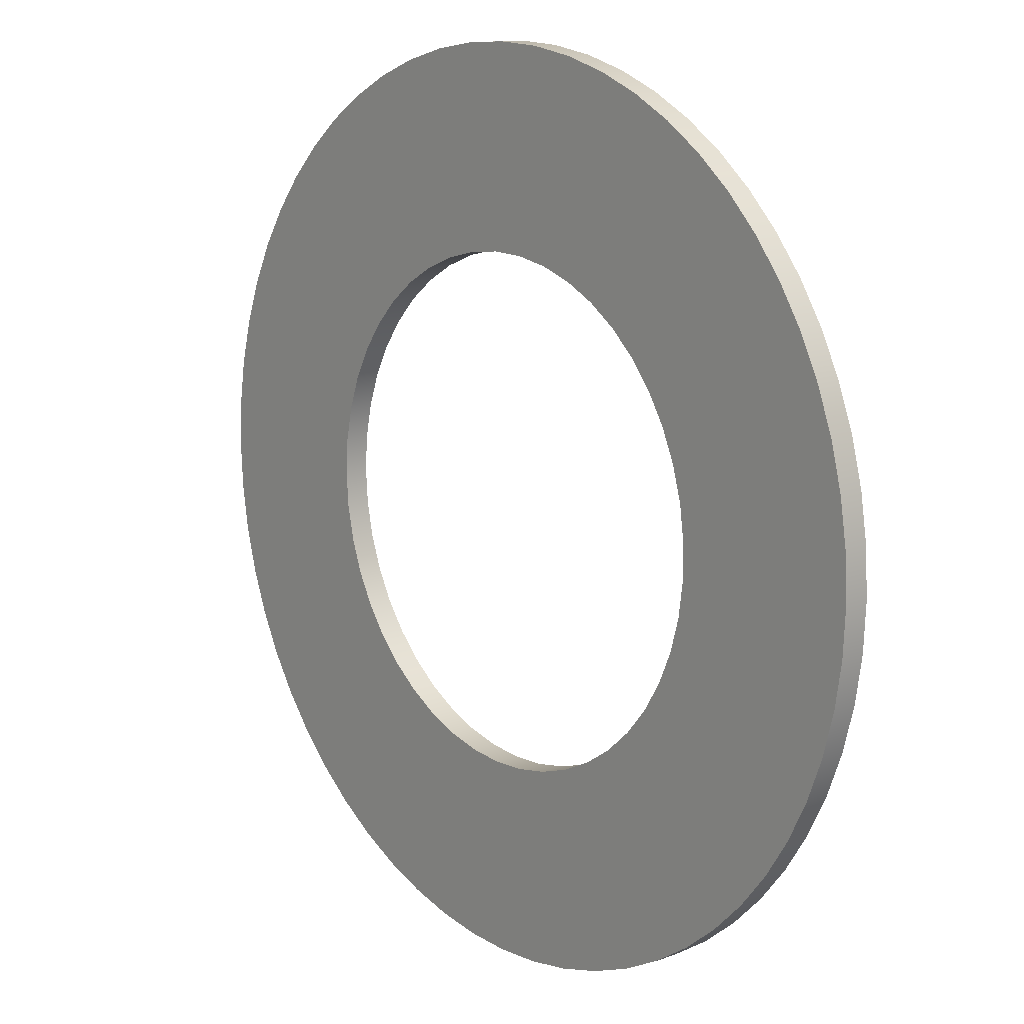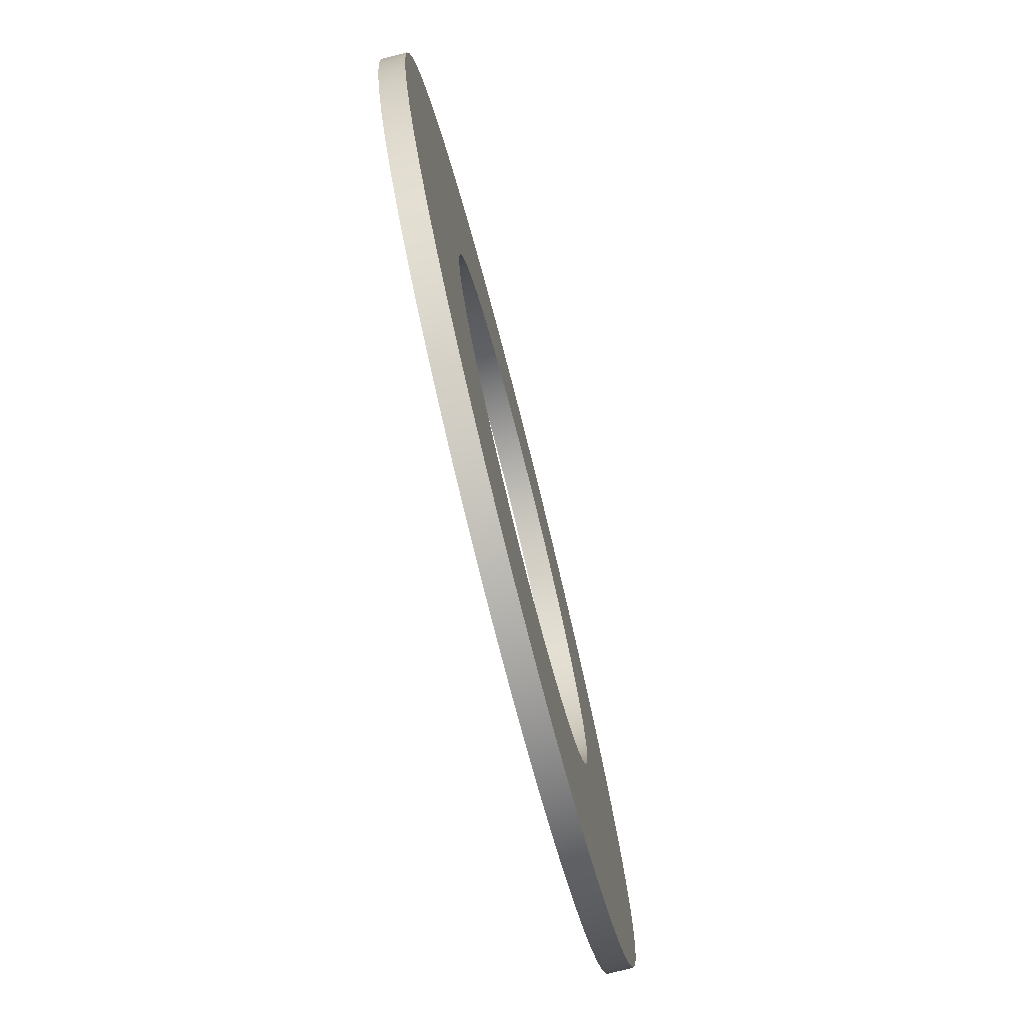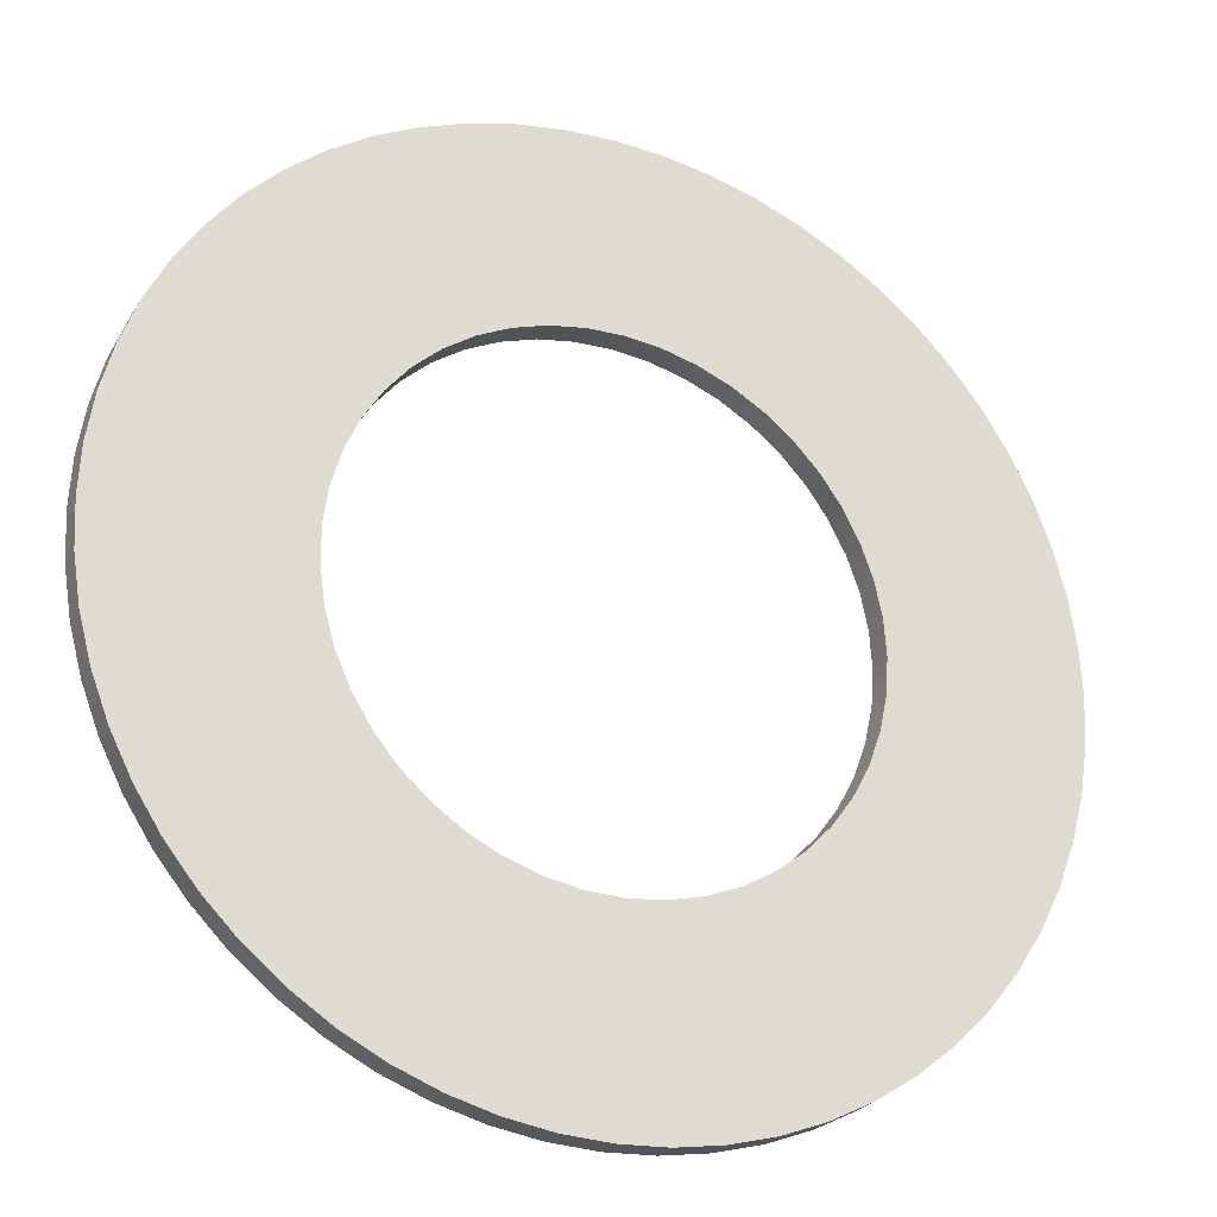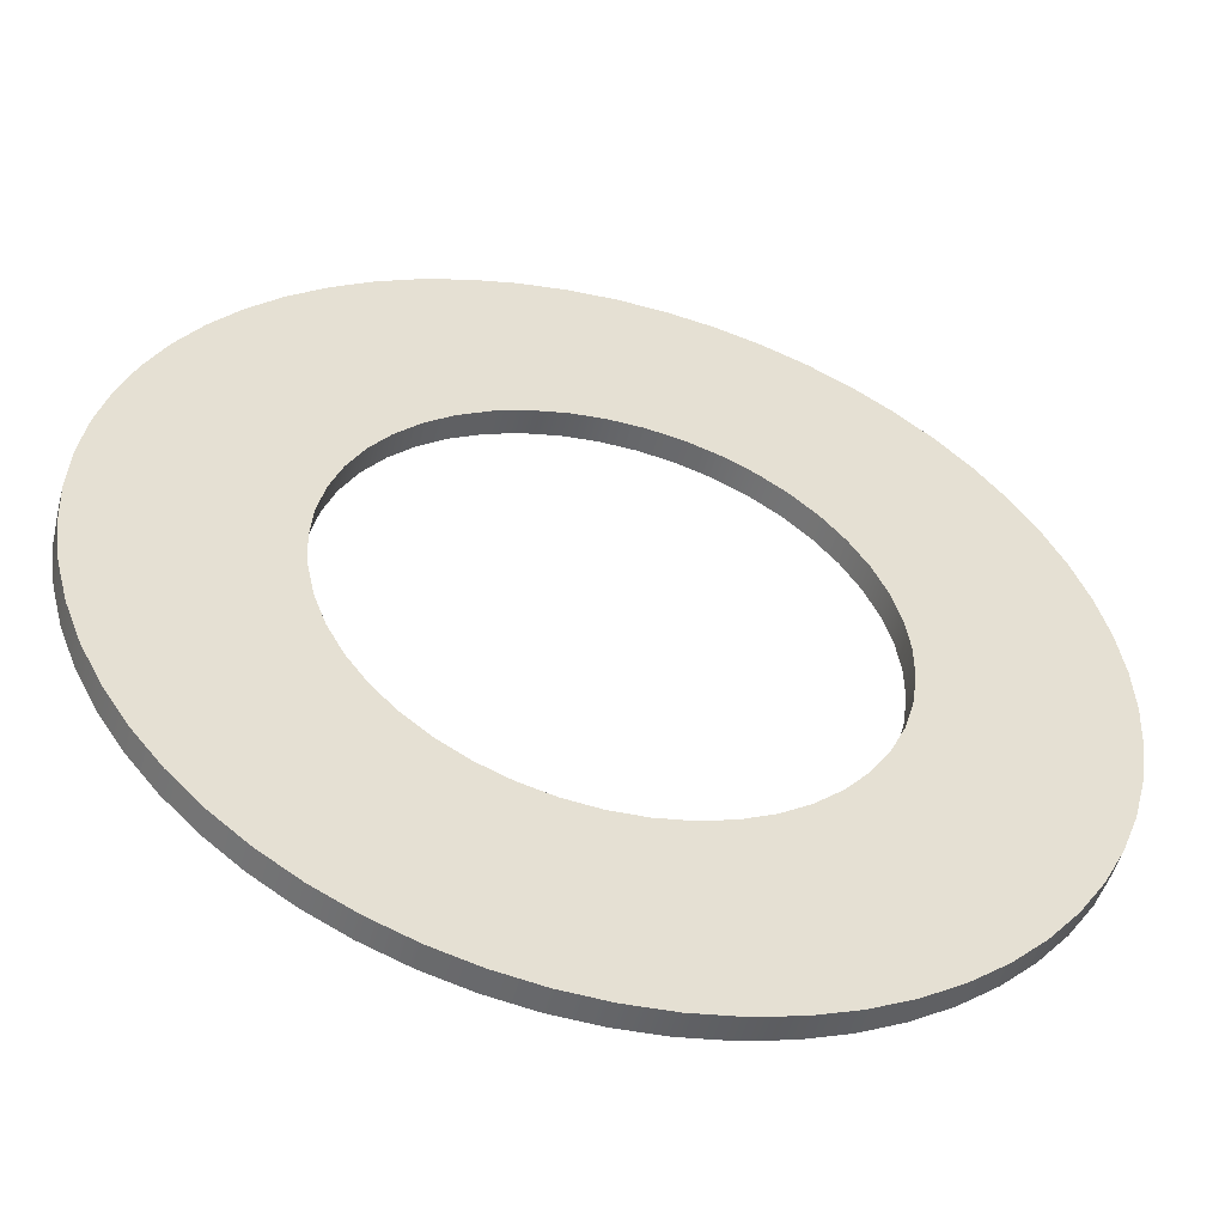
<metadata>
{"format":"obj","ext":"obj","renderer":"f3d","projection":"perspective","resolution":1024,"background":"white","views":[{"elev":12.9,"azim":50.1,"up":"+Z"},{"elev":-77.4,"azim":-75.8,"up":"+Z"},{"elev":-25.6,"azim":155.2,"up":"+Z"},{"elev":-51.5,"azim":-14.8,"up":"+Z"}]}
</metadata>
<code>
v -11.2 1.11 1.372e-15
v -11.09 1.11 1.559
v -10.77 1.11 3.087
v -10.23 1.11 4.555
v -9.498 1.11 5.935
v -8.58 1.11 7.199
v -7.494 1.11 8.323
v -6.263 1.11 9.285
v -4.91 1.11 10.07
v -3.461 1.11 10.65
v -1.945 1.11 11.03
v -0.3909 1.11 11.19
v 1.171 1.11 11.14
v 2.71 1.11 10.87
v 4.196 1.11 10.38
v 5.6 1.11 9.699
v 6.895 1.11 8.826
v 8.057 1.11 7.78
v 9.061 1.11 6.583
v 9.889 1.11 5.258
v 10.52 1.11 3.831
v 10.96 1.11 2.329
v 11.17 1.11 0.7813
v 11.17 1.11 -0.7813
v 10.96 1.11 -2.329
v 10.52 1.11 -3.831
v 9.889 1.11 -5.258
v 9.061 1.11 -6.583
v 8.057 1.11 -7.78
v 6.895 1.11 -8.826
v 5.6 1.11 -9.699
v 4.196 1.11 -10.38
v 2.71 1.11 -10.87
v 1.171 1.11 -11.14
v -0.3909 1.11 -11.19
v -1.945 1.11 -11.03
v -3.461 1.11 -10.65
v -4.91 1.11 -10.07
v -6.263 1.11 -9.285
v -7.494 1.11 -8.323
v -8.58 1.11 -7.199
v -9.498 1.11 -5.935
v -10.23 1.11 -4.555
v -10.77 1.11 -3.087
v -11.09 1.11 -1.559
v -11.2 0 1.372e-15
v -11.09 0 -1.559
v -10.77 0 -3.087
v -10.23 0 -4.555
v -9.498 0 -5.935
v -8.58 0 -7.199
v -7.494 0 -8.323
v -6.263 0 -9.285
v -4.91 0 -10.07
v -3.461 0 -10.65
v -1.945 0 -11.03
v -0.3909 0 -11.19
v 1.171 0 -11.14
v 2.71 0 -10.87
v 4.196 0 -10.38
v 5.6 0 -9.699
v 6.895 0 -8.826
v 8.057 0 -7.78
v 9.061 0 -6.583
v 9.889 0 -5.258
v 10.52 0 -3.831
v 10.96 0 -2.329
v 11.17 0 -0.7813
v 11.17 0 0.7813
v 10.96 0 2.329
v 10.52 0 3.831
v 9.889 0 5.258
v 9.061 0 6.583
v 8.057 0 7.78
v 6.895 0 8.826
v 5.6 0 9.699
v 4.196 0 10.38
v 2.71 0 10.87
v 1.171 0 11.14
v -0.3909 0 11.19
v -1.945 0 11.03
v -3.461 0 10.65
v -4.91 0 10.07
v -6.263 0 9.285
v -7.494 0 8.323
v -8.58 0 7.199
v -9.498 0 5.935
v -10.23 0 4.555
v -10.77 0 3.087
v -11.09 0 1.559
v -11.2 1.11 1.372e-15
v -11.2 0 1.372e-15
v -11.2 0 1.372e-15
v -11.09 0 1.559
v -10.77 0 3.087
v -10.23 0 4.555
v -9.498 0 5.935
v -8.58 0 7.199
v -7.494 0 8.323
v -6.263 0 9.285
v -4.91 0 10.07
v -3.461 0 10.65
v -1.945 0 11.03
v -0.3909 0 11.19
v 1.171 0 11.14
v 2.71 0 10.87
v 4.196 0 10.38
v 5.6 0 9.699
v 6.895 0 8.826
v 8.057 0 7.78
v 9.061 0 6.583
v 9.889 0 5.258
v 10.52 0 3.831
v 10.96 0 2.329
v 11.17 0 0.7813
v 11.17 0 -0.7813
v 10.96 0 -2.329
v 10.52 0 -3.831
v 9.889 0 -5.258
v 9.061 0 -6.583
v 8.057 0 -7.78
v 6.895 0 -8.826
v 5.6 0 -9.699
v 4.196 0 -10.38
v 2.71 0 -10.87
v 1.171 0 -11.14
v -0.3909 0 -11.19
v -1.945 0 -11.03
v -3.461 0 -10.65
v -4.91 0 -10.07
v -6.263 0 -9.285
v -7.494 0 -8.323
v -8.58 0 -7.199
v -9.498 0 -5.935
v -10.23 0 -4.555
v -10.77 0 -3.087
v -11.09 0 -1.559
v -19.86 0 2.432e-15
v -19.75 0 -2.076
v -19.42 0 -4.129
v -18.89 0 -6.136
v -18.14 0 -8.077
v -17.2 0 -9.929
v -16.07 0 -11.67
v -14.76 0 -13.29
v -13.29 0 -14.76
v -11.67 0 -16.07
v -9.929 0 -17.2
v -8.077 0 -18.14
v -6.136 0 -18.89
v -4.129 0 -19.42
v -2.076 0 -19.75
v 1.216e-15 0 -19.86
v 2.076 0 -19.75
v 4.129 0 -19.42
v 6.136 0 -18.89
v 8.077 0 -18.14
v 9.929 0 -17.2
v 11.67 0 -16.07
v 13.29 0 -14.76
v 14.76 0 -13.29
v 16.07 0 -11.67
v 17.2 0 -9.929
v 18.14 0 -8.077
v 18.89 0 -6.136
v 19.42 0 -4.129
v 19.75 0 -2.076
v 19.86 0 0
v 19.75 0 2.076
v 19.42 0 4.129
v 18.89 0 6.136
v 18.14 0 8.077
v 17.2 0 9.929
v 16.07 0 11.67
v 14.76 0 13.29
v 13.29 0 14.76
v 11.67 0 16.07
v 9.929 0 17.2
v 8.077 0 18.14
v 6.136 0 18.89
v 4.129 0 19.42
v 2.076 0 19.75
v 1.216e-15 0 19.86
v -2.076 0 19.75
v -4.129 0 19.42
v -6.136 0 18.89
v -8.077 0 18.14
v -9.929 0 17.2
v -11.67 0 16.07
v -13.29 0 14.76
v -14.76 0 13.29
v -16.07 0 11.67
v -17.2 0 9.929
v -18.14 0 8.077
v -18.89 0 6.136
v -19.42 0 4.129
v -19.75 0 2.076
v -11.2 1.11 1.372e-15
v -11.09 1.11 -1.559
v -10.77 1.11 -3.087
v -10.23 1.11 -4.555
v -9.498 1.11 -5.935
v -8.58 1.11 -7.199
v -7.494 1.11 -8.323
v -6.263 1.11 -9.285
v -4.91 1.11 -10.07
v -3.461 1.11 -10.65
v -1.945 1.11 -11.03
v -0.3909 1.11 -11.19
v 1.171 1.11 -11.14
v 2.71 1.11 -10.87
v 4.196 1.11 -10.38
v 5.6 1.11 -9.699
v 6.895 1.11 -8.826
v 8.057 1.11 -7.78
v 9.061 1.11 -6.583
v 9.889 1.11 -5.258
v 10.52 1.11 -3.831
v 10.96 1.11 -2.329
v 11.17 1.11 -0.7813
v 11.17 1.11 0.7813
v 10.96 1.11 2.329
v 10.52 1.11 3.831
v 9.889 1.11 5.258
v 9.061 1.11 6.583
v 8.057 1.11 7.78
v 6.895 1.11 8.826
v 5.6 1.11 9.699
v 4.196 1.11 10.38
v 2.71 1.11 10.87
v 1.171 1.11 11.14
v -0.3909 1.11 11.19
v -1.945 1.11 11.03
v -3.461 1.11 10.65
v -4.91 1.11 10.07
v -6.263 1.11 9.285
v -7.494 1.11 8.323
v -8.58 1.11 7.199
v -9.498 1.11 5.935
v -10.23 1.11 4.555
v -10.77 1.11 3.087
v -11.09 1.11 1.559
v -19.86 1.11 2.432e-15
v -19.75 1.11 2.076
v -19.42 1.11 4.129
v -18.89 1.11 6.136
v -18.14 1.11 8.077
v -17.2 1.11 9.929
v -16.07 1.11 11.67
v -14.76 1.11 13.29
v -13.29 1.11 14.76
v -11.67 1.11 16.07
v -9.929 1.11 17.2
v -8.077 1.11 18.14
v -6.136 1.11 18.89
v -4.129 1.11 19.42
v -2.076 1.11 19.75
v 1.216e-15 1.11 19.86
v 2.076 1.11 19.75
v 4.129 1.11 19.42
v 6.136 1.11 18.89
v 8.077 1.11 18.14
v 9.929 1.11 17.2
v 11.67 1.11 16.07
v 13.29 1.11 14.76
v 14.76 1.11 13.29
v 16.07 1.11 11.67
v 17.2 1.11 9.929
v 18.14 1.11 8.077
v 18.89 1.11 6.136
v 19.42 1.11 4.129
v 19.75 1.11 2.076
v 19.86 1.11 0
v 19.75 1.11 -2.076
v 19.42 1.11 -4.129
v 18.89 1.11 -6.136
v 18.14 1.11 -8.077
v 17.2 1.11 -9.929
v 16.07 1.11 -11.67
v 14.76 1.11 -13.29
v 13.29 1.11 -14.76
v 11.67 1.11 -16.07
v 9.929 1.11 -17.2
v 8.077 1.11 -18.14
v 6.136 1.11 -18.89
v 4.129 1.11 -19.42
v 2.076 1.11 -19.75
v 1.216e-15 1.11 -19.86
v -2.076 1.11 -19.75
v -4.129 1.11 -19.42
v -6.136 1.11 -18.89
v -8.077 1.11 -18.14
v -9.929 1.11 -17.2
v -11.67 1.11 -16.07
v -13.29 1.11 -14.76
v -14.76 1.11 -13.29
v -16.07 1.11 -11.67
v -17.2 1.11 -9.929
v -18.14 1.11 -8.077
v -18.89 1.11 -6.136
v -19.42 1.11 -4.129
v -19.75 1.11 -2.076
v -19.86 1.11 2.432e-15
v -19.75 1.11 -2.076
v -19.42 1.11 -4.129
v -18.89 1.11 -6.136
v -18.14 1.11 -8.077
v -17.2 1.11 -9.929
v -16.07 1.11 -11.67
v -14.76 1.11 -13.29
v -13.29 1.11 -14.76
v -11.67 1.11 -16.07
v -9.929 1.11 -17.2
v -8.077 1.11 -18.14
v -6.136 1.11 -18.89
v -4.129 1.11 -19.42
v -2.076 1.11 -19.75
v 1.216e-15 1.11 -19.86
v 2.076 1.11 -19.75
v 4.129 1.11 -19.42
v 6.136 1.11 -18.89
v 8.077 1.11 -18.14
v 9.929 1.11 -17.2
v 11.67 1.11 -16.07
v 13.29 1.11 -14.76
v 14.76 1.11 -13.29
v 16.07 1.11 -11.67
v 17.2 1.11 -9.929
v 18.14 1.11 -8.077
v 18.89 1.11 -6.136
v 19.42 1.11 -4.129
v 19.75 1.11 -2.076
v 19.86 1.11 0
v 19.75 1.11 2.076
v 19.42 1.11 4.129
v 18.89 1.11 6.136
v 18.14 1.11 8.077
v 17.2 1.11 9.929
v 16.07 1.11 11.67
v 14.76 1.11 13.29
v 13.29 1.11 14.76
v 11.67 1.11 16.07
v 9.929 1.11 17.2
v 8.077 1.11 18.14
v 6.136 1.11 18.89
v 4.129 1.11 19.42
v 2.076 1.11 19.75
v 1.216e-15 1.11 19.86
v -2.076 1.11 19.75
v -4.129 1.11 19.42
v -6.136 1.11 18.89
v -8.077 1.11 18.14
v -9.929 1.11 17.2
v -11.67 1.11 16.07
v -13.29 1.11 14.76
v -14.76 1.11 13.29
v -16.07 1.11 11.67
v -17.2 1.11 9.929
v -18.14 1.11 8.077
v -18.89 1.11 6.136
v -19.42 1.11 4.129
v -19.75 1.11 2.076
v -19.86 0 2.432e-15
v -19.75 0 2.076
v -19.42 0 4.129
v -18.89 0 6.136
v -18.14 0 8.077
v -17.2 0 9.929
v -16.07 0 11.67
v -14.76 0 13.29
v -13.29 0 14.76
v -11.67 0 16.07
v -9.929 0 17.2
v -8.077 0 18.14
v -6.136 0 18.89
v -4.129 0 19.42
v -2.076 0 19.75
v 1.216e-15 0 19.86
v 2.076 0 19.75
v 4.129 0 19.42
v 6.136 0 18.89
v 8.077 0 18.14
v 9.929 0 17.2
v 11.67 0 16.07
v 13.29 0 14.76
v 14.76 0 13.29
v 16.07 0 11.67
v 17.2 0 9.929
v 18.14 0 8.077
v 18.89 0 6.136
v 19.42 0 4.129
v 19.75 0 2.076
v 19.86 0 0
v 19.75 0 -2.076
v 19.42 0 -4.129
v 18.89 0 -6.136
v 18.14 0 -8.077
v 17.2 0 -9.929
v 16.07 0 -11.67
v 14.76 0 -13.29
v 13.29 0 -14.76
v 11.67 0 -16.07
v 9.929 0 -17.2
v 8.077 0 -18.14
v 6.136 0 -18.89
v 4.129 0 -19.42
v 2.076 0 -19.75
v 1.216e-15 0 -19.86
v -2.076 0 -19.75
v -4.129 0 -19.42
v -6.136 0 -18.89
v -8.077 0 -18.14
v -9.929 0 -17.2
v -11.67 0 -16.07
v -13.29 0 -14.76
v -14.76 0 -13.29
v -16.07 0 -11.67
v -17.2 0 -9.929
v -18.14 0 -8.077
v -18.89 0 -6.136
v -19.42 0 -4.129
v -19.75 0 -2.076
v -19.86 0 2.432e-15
v -19.86 1.11 2.432e-15
f 2 90 1
f 1 90 92
f 91 46 45
f 45 46 47
f 45 47 44
f 44 47 48
f 44 48 43
f 43 48 49
f 43 49 42
f 42 49 50
f 42 50 41
f 41 50 51
f 41 51 40
f 40 51 52
f 40 52 39
f 39 52 53
f 39 53 38
f 38 53 54
f 38 54 37
f 37 54 55
f 37 55 36
f 36 55 56
f 36 56 35
f 35 56 57
f 35 57 34
f 34 57 58
f 34 58 33
f 33 58 59
f 33 59 32
f 32 59 60
f 32 60 31
f 31 60 61
f 31 61 30
f 30 61 62
f 30 62 29
f 29 62 63
f 29 63 28
f 28 63 64
f 28 64 27
f 27 64 65
f 27 65 26
f 26 65 66
f 26 66 25
f 25 66 67
f 25 67 24
f 24 67 68
f 24 68 23
f 23 68 69
f 23 69 22
f 22 69 70
f 22 70 21
f 21 70 71
f 21 71 20
f 20 71 72
f 20 72 19
f 19 72 73
f 19 73 18
f 18 73 74
f 18 74 17
f 17 74 75
f 17 75 16
f 16 75 76
f 16 76 15
f 15 76 77
f 15 77 14
f 14 77 78
f 14 78 13
f 13 78 79
f 13 79 12
f 12 79 80
f 12 80 11
f 11 80 81
f 11 81 10
f 10 81 82
f 10 82 9
f 9 82 83
f 9 83 8
f 8 83 84
f 8 84 7
f 7 84 85
f 7 85 6
f 6 85 86
f 6 86 5
f 5 86 87
f 5 87 4
f 4 87 88
f 4 88 3
f 3 88 89
f 3 89 2
f 2 89 90
f 94 197 93
f 93 197 138
f 93 138 139
f 197 94 196
f 196 94 95
f 196 95 195
f 195 95 96
f 195 96 194
f 194 96 193
f 193 96 97
f 193 97 192
f 192 97 98
f 192 98 191
f 191 98 99
f 191 99 190
f 190 99 189
f 189 99 100
f 189 100 188
f 188 100 101
f 188 101 187
f 187 101 102
f 187 102 186
f 186 102 185
f 185 102 103
f 185 103 184
f 184 103 104
f 184 104 183
f 183 104 105
f 183 105 182
f 182 105 181
f 181 105 106
f 181 106 180
f 180 106 107
f 180 107 179
f 179 107 108
f 179 108 178
f 178 108 177
f 177 108 109
f 177 109 176
f 176 109 110
f 176 110 175
f 175 110 111
f 175 111 174
f 174 111 173
f 173 111 112
f 173 112 172
f 172 112 113
f 172 113 171
f 171 113 114
f 171 114 170
f 170 114 169
f 169 114 115
f 169 115 168
f 168 115 116
f 168 116 167
f 167 116 117
f 167 117 166
f 166 117 165
f 165 117 118
f 165 118 164
f 164 118 119
f 164 119 163
f 163 119 120
f 163 120 162
f 162 120 161
f 161 120 121
f 161 121 160
f 160 121 122
f 160 122 159
f 159 122 123
f 159 123 158
f 158 123 157
f 157 123 124
f 157 124 156
f 156 124 125
f 156 125 155
f 155 125 126
f 155 126 154
f 154 126 153
f 153 126 127
f 153 127 152
f 152 127 128
f 152 128 151
f 151 128 129
f 151 129 150
f 150 129 149
f 149 129 130
f 149 130 148
f 148 130 131
f 148 131 147
f 147 131 132
f 147 132 146
f 146 132 145
f 145 132 133
f 145 133 144
f 144 133 134
f 144 134 143
f 143 134 135
f 143 135 142
f 142 135 141
f 141 135 136
f 141 136 140
f 140 136 137
f 140 137 139
f 139 137 93
f 199 302 198
f 198 302 243
f 198 243 244
f 302 199 301
f 301 199 200
f 301 200 300
f 300 200 201
f 300 201 299
f 299 201 298
f 298 201 202
f 298 202 297
f 297 202 203
f 297 203 296
f 296 203 204
f 296 204 295
f 295 204 294
f 294 204 205
f 294 205 293
f 293 205 206
f 293 206 292
f 292 206 207
f 292 207 291
f 291 207 290
f 290 207 208
f 290 208 289
f 289 208 209
f 289 209 288
f 288 209 210
f 288 210 287
f 287 210 286
f 286 210 211
f 286 211 285
f 285 211 212
f 285 212 284
f 284 212 213
f 284 213 283
f 283 213 282
f 282 213 214
f 282 214 281
f 281 214 215
f 281 215 280
f 280 215 216
f 280 216 279
f 279 216 278
f 278 216 217
f 278 217 277
f 277 217 218
f 277 218 276
f 276 218 219
f 276 219 275
f 275 219 274
f 274 219 220
f 274 220 273
f 273 220 221
f 273 221 272
f 272 221 222
f 272 222 271
f 271 222 270
f 270 222 223
f 270 223 269
f 269 223 224
f 269 224 268
f 268 224 225
f 268 225 267
f 267 225 266
f 266 225 226
f 266 226 265
f 265 226 227
f 265 227 264
f 264 227 228
f 264 228 263
f 263 228 262
f 262 228 229
f 262 229 261
f 261 229 230
f 261 230 260
f 260 230 231
f 260 231 259
f 259 231 258
f 258 231 232
f 258 232 257
f 257 232 233
f 257 233 256
f 256 233 234
f 256 234 255
f 255 234 254
f 254 234 235
f 254 235 253
f 253 235 236
f 253 236 252
f 252 236 237
f 252 237 251
f 251 237 250
f 250 237 238
f 250 238 249
f 249 238 239
f 249 239 248
f 248 239 240
f 248 240 247
f 247 240 246
f 246 240 241
f 246 241 245
f 245 241 242
f 245 242 244
f 244 242 198
f 304 422 303
f 303 422 423
f 424 363 362
f 362 363 364
f 362 364 361
f 361 364 365
f 361 365 360
f 360 365 366
f 360 366 359
f 359 366 367
f 359 367 358
f 358 367 368
f 358 368 357
f 357 368 369
f 357 369 356
f 356 369 370
f 356 370 355
f 355 370 371
f 355 371 354
f 354 371 372
f 354 372 353
f 353 372 373
f 353 373 352
f 352 373 374
f 352 374 351
f 351 374 375
f 351 375 350
f 350 375 376
f 350 376 349
f 349 376 377
f 349 377 348
f 348 377 378
f 348 378 347
f 347 378 379
f 347 379 346
f 346 379 380
f 346 380 345
f 345 380 381
f 345 381 344
f 344 381 382
f 344 382 343
f 343 382 383
f 343 383 342
f 342 383 384
f 342 384 341
f 341 384 385
f 341 385 340
f 340 385 386
f 340 386 339
f 339 386 387
f 339 387 338
f 338 387 388
f 338 388 337
f 337 388 389
f 337 389 336
f 336 389 390
f 336 390 335
f 335 390 391
f 335 391 334
f 334 391 392
f 334 392 333
f 333 392 393
f 333 393 332
f 332 393 394
f 332 394 331
f 331 394 395
f 331 395 330
f 330 395 396
f 330 396 329
f 329 396 397
f 329 397 328
f 328 397 398
f 328 398 327
f 327 398 399
f 327 399 326
f 326 399 400
f 326 400 325
f 325 400 401
f 325 401 324
f 324 401 402
f 324 402 323
f 323 402 403
f 323 403 322
f 322 403 404
f 322 404 321
f 321 404 405
f 321 405 320
f 320 405 406
f 320 406 319
f 319 406 407
f 319 407 318
f 318 407 408
f 318 408 317
f 317 408 409
f 317 409 316
f 316 409 410
f 316 410 315
f 315 410 411
f 315 411 314
f 314 411 412
f 314 412 313
f 313 412 413
f 313 413 312
f 312 413 414
f 312 414 311
f 311 414 415
f 311 415 310
f 310 415 416
f 310 416 309
f 309 416 417
f 309 417 308
f 308 417 418
f 308 418 307
f 307 418 419
f 307 419 306
f 306 419 420
f 306 420 305
f 305 420 421
f 305 421 304
f 304 421 422

</code>
